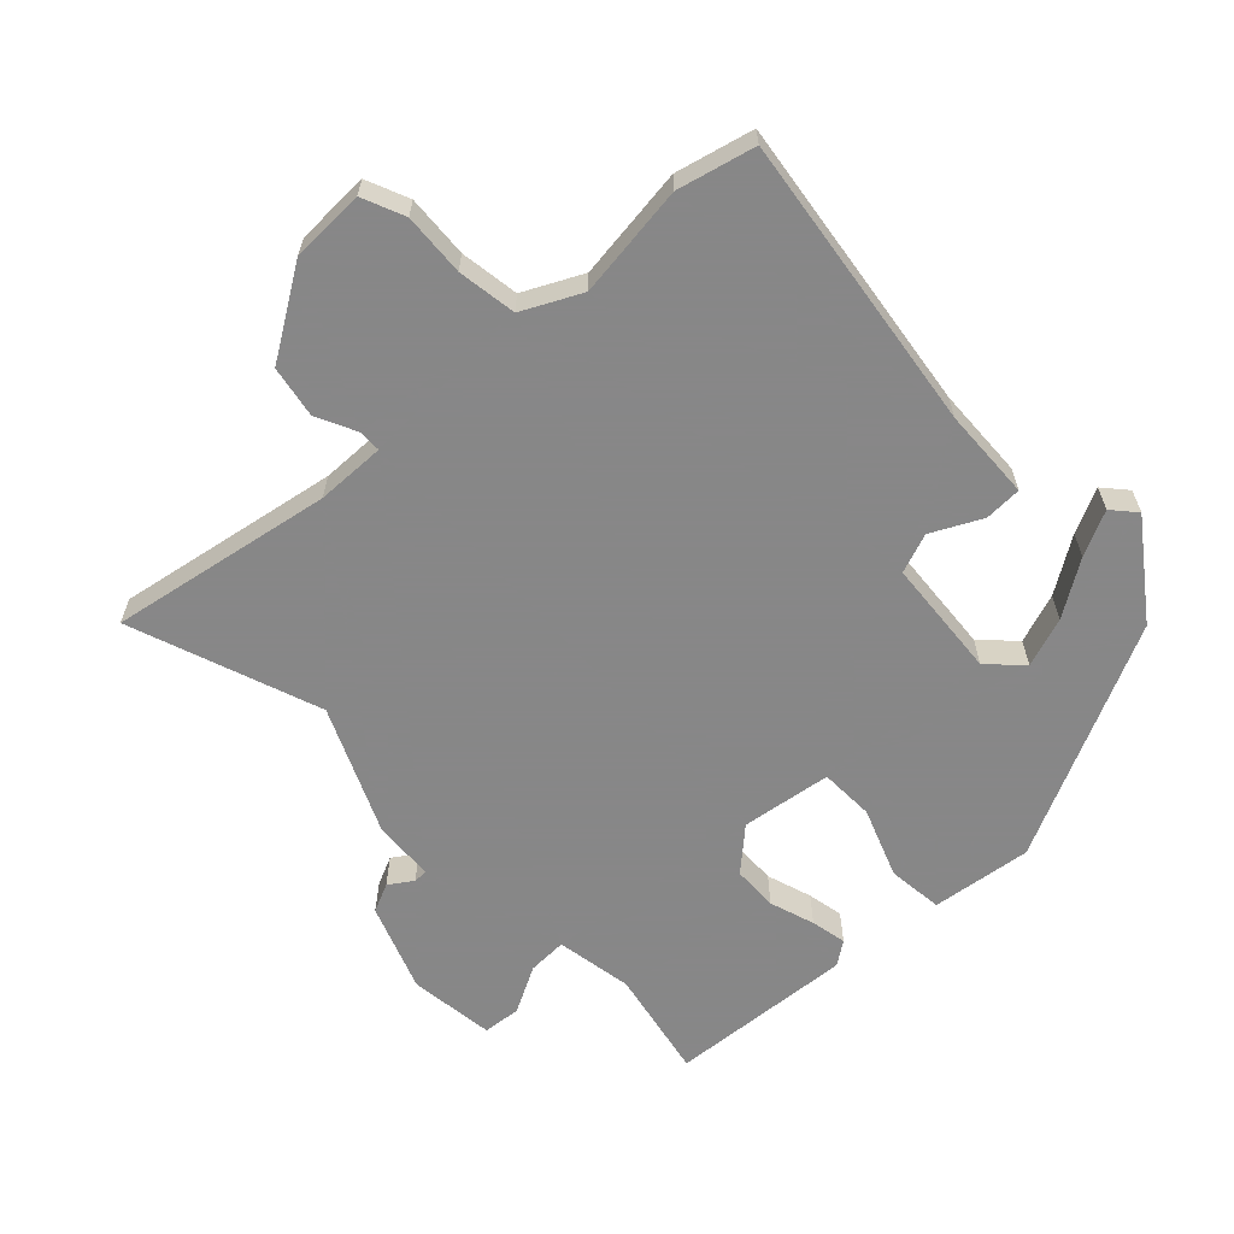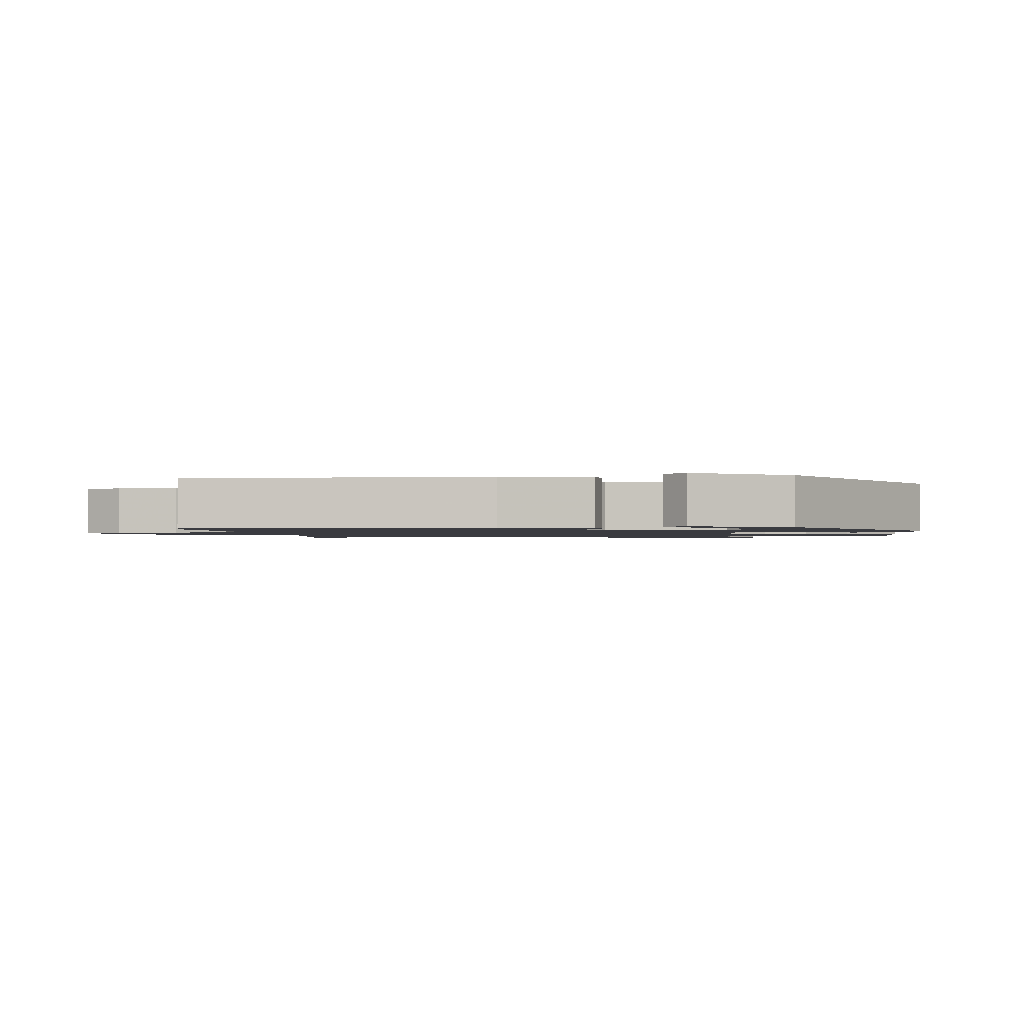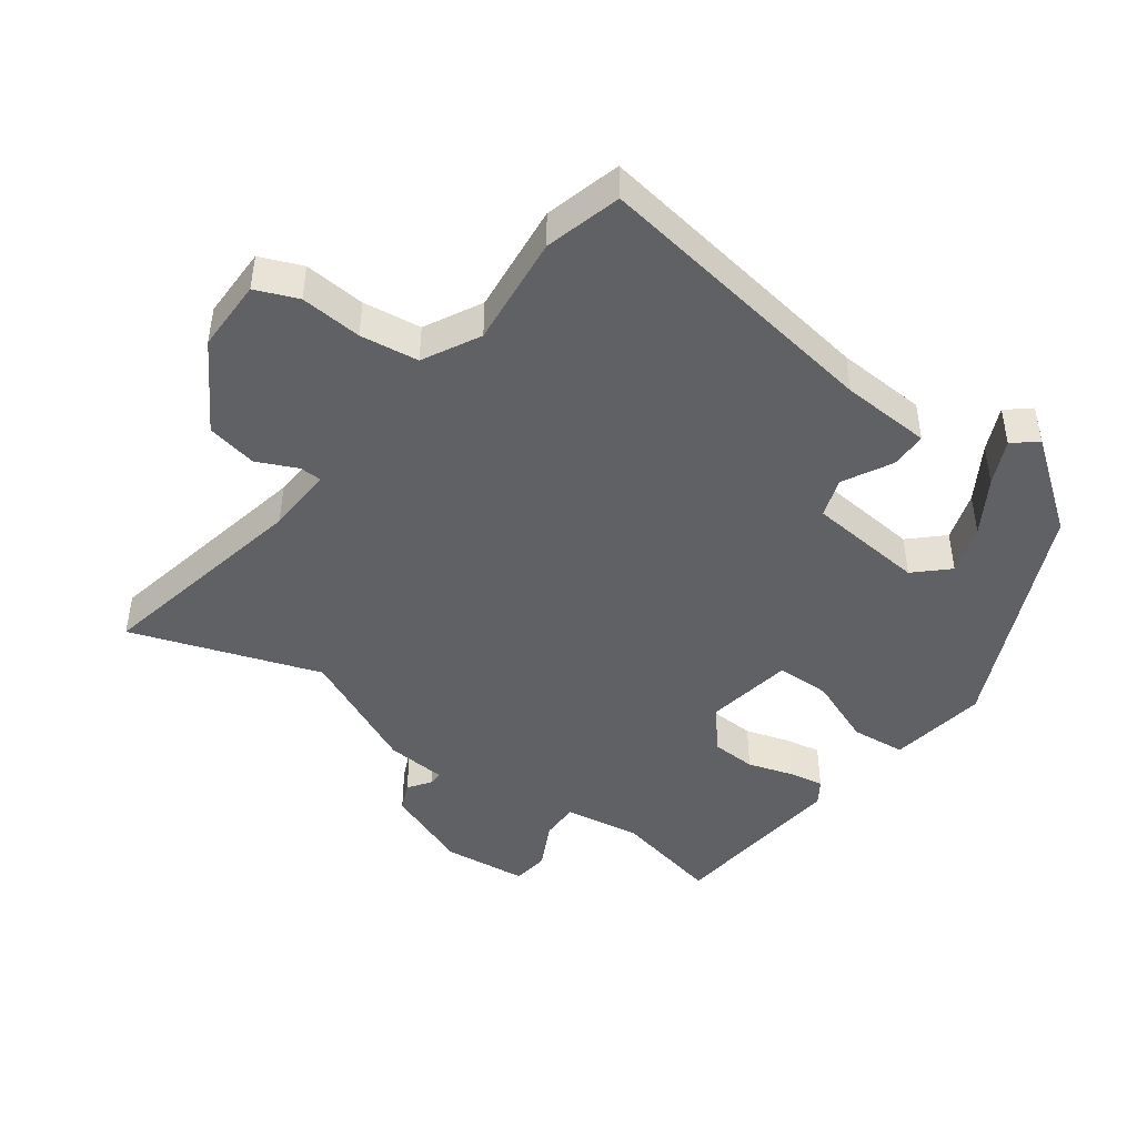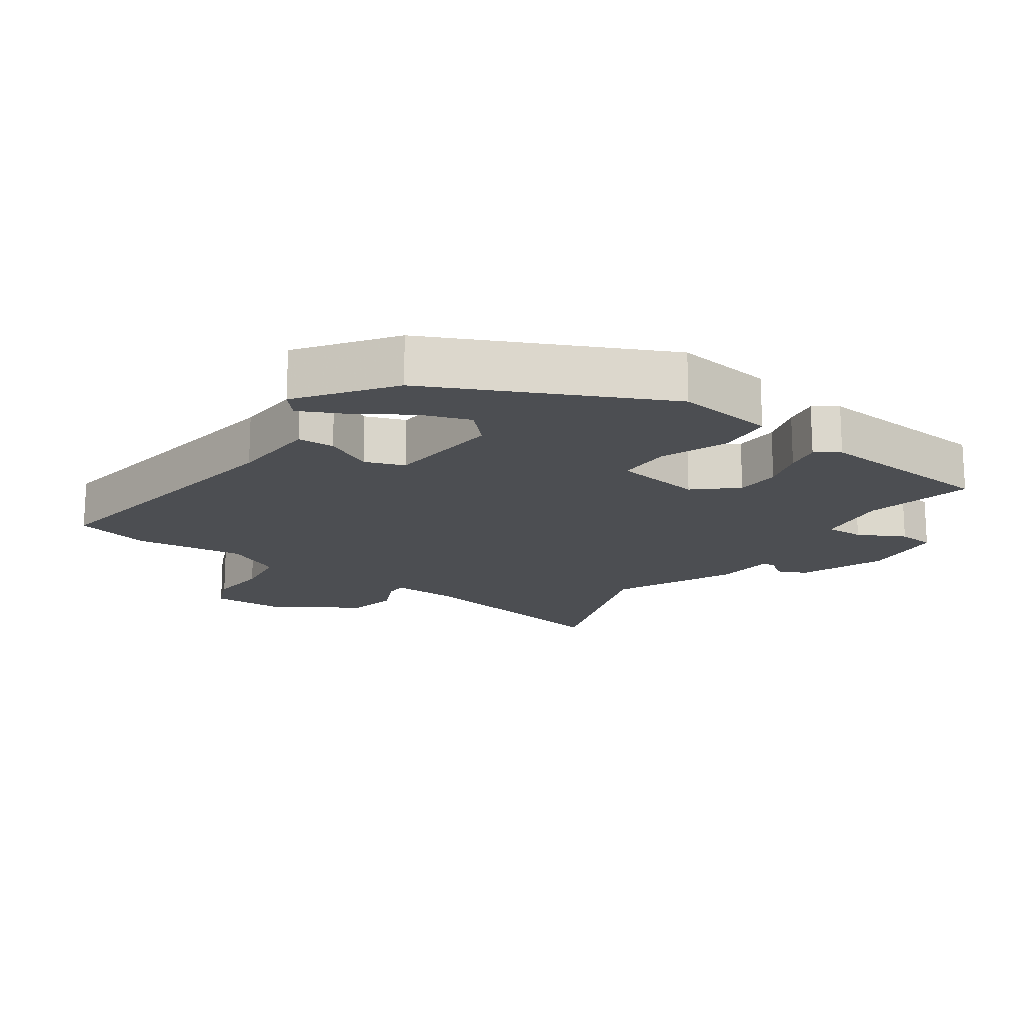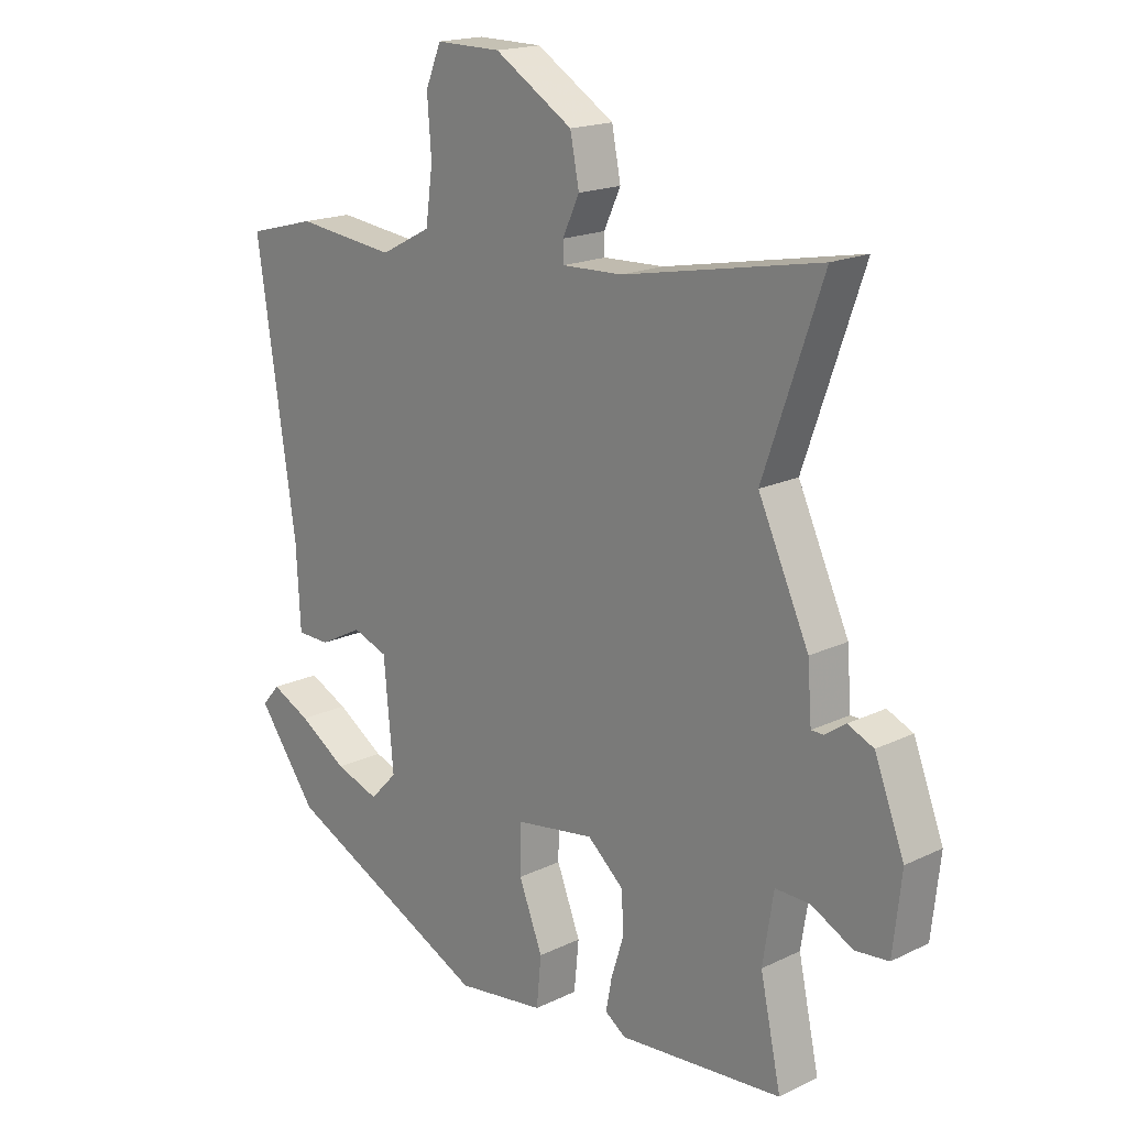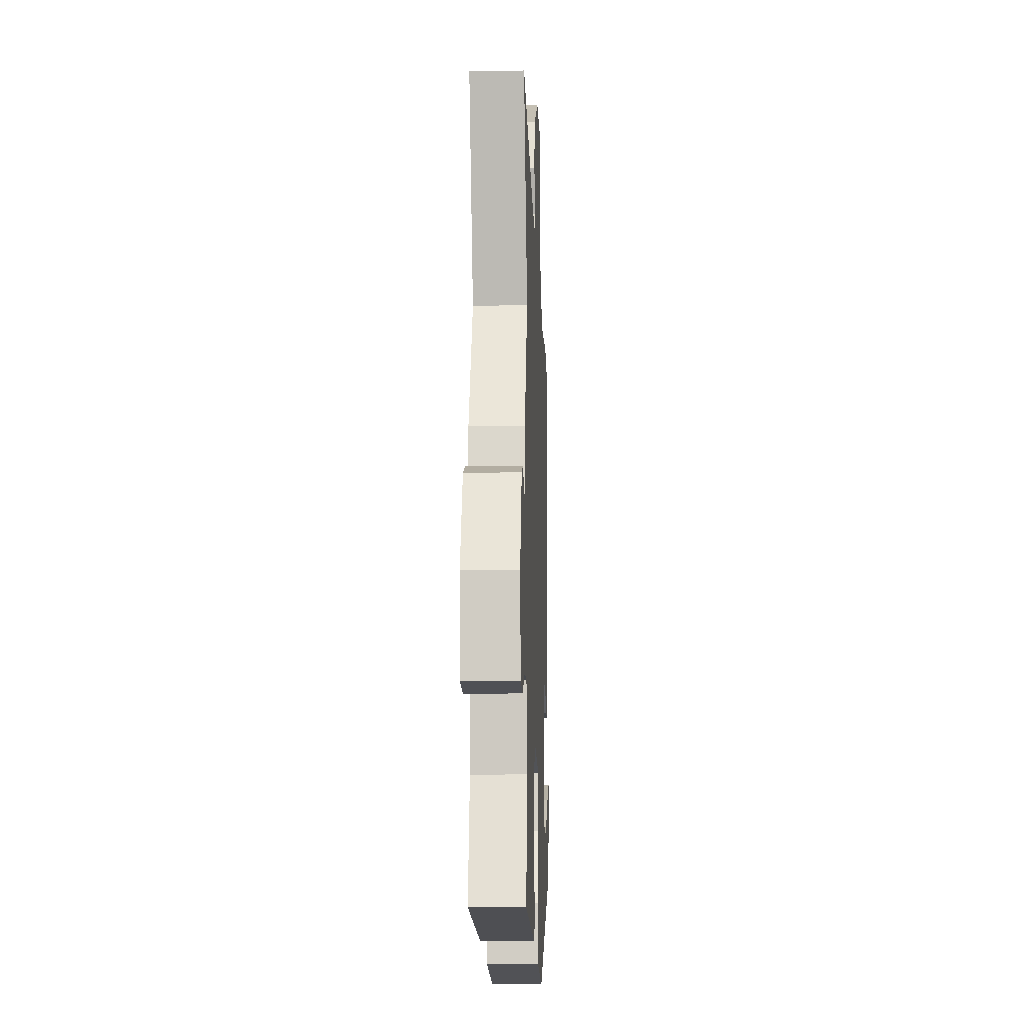
<metadata>
{"format":"obj","ext":"obj","renderer":"f3d","projection":"perspective","resolution":1024,"background":"white","views":[{"elev":-62.6,"azim":44.3,"up":"+Y"},{"elev":-1.4,"azim":101.3,"up":"+Y"},{"elev":-45.4,"azim":53.5,"up":"+Y"},{"elev":-16.7,"azim":145.4,"up":"+Y"},{"elev":18.0,"azim":-133.1,"up":"+Z"},{"elev":-13.2,"azim":-87.6,"up":"+Z"}]}
</metadata>
<code>
v -0.499 0.07 -0.445
v -0.464 0.07 -0.282
v -0.482 0.07 -0.168
v -0.54 0.07 -0.169
v -0.61 0.07 -0.205
v -0.666 0.07 -0.199
v -0.68 0.07 -0.072
v -0.63 0.07 0.057
v -0.587 0.07 0.076
v -0.553 0.07 0.052
v -0.532 0.07 0.052
v -0.525 0.07 0.143
v -0.44 0.07 0.327
v -0.538 0.07 0.609
v -0.21 0.07 0.545
v -0.108 0.07 0.541
v -0.107 0.07 0.574
v -0.135 0.07 0.634
v -0.12 0.07 0.71
v 0.011 0.07 0.791
v 0.12 0.07 0.792
v 0.146 0.07 0.729
v 0.139 0.07 0.637
v 0.151 0.07 0.55
v 0.236 0.07 0.506
v 0.403 0.07 0.525
v 0.517 0.07 0.495
v 0.452 0.07 0.056
v 0.445 0.07 -0.079
v 0.39 0.07 -0.08
v 0.317 0.07 -0.042
v 0.258 0.07 -0.063
v 0.242 0.07 -0.239
v 0.288 0.07 -0.287
v 0.362 0.07 -0.262
v 0.443 0.07 -0.211
v 0.509 0.07 -0.18
v 0.539 0.07 -0.215
v 0.439 0.07 -0.35
v 0.093 0.07 -0.512
v -0.055 0.07 -0.491
v -0.063 0.07 -0.409
v -0.023 0.07 -0.307
v -0.024 0.07 -0.226
v -0.157 0.07 -0.205
v -0.218 0.07 -0.258
v -0.221 0.07 -0.325
v -0.2 0.07 -0.392
v -0.19 0.07 -0.445
v -0.225 0.07 -0.469
v -0.499 0 -0.445
v -0.464 0 -0.282
v -0.482 0 -0.168
v -0.54 0 -0.169
v -0.61 0 -0.205
v -0.666 0 -0.199
v -0.68 0 -0.072
v -0.63 0 0.057
v -0.587 0 0.076
v -0.553 0 0.052
v -0.532 0 0.052
v -0.525 0 0.143
v -0.44 0 0.327
v -0.538 0 0.609
v -0.21 0 0.545
v -0.108 0 0.541
v -0.107 0 0.574
v -0.135 0 0.634
v -0.12 0 0.71
v 0.011 0 0.791
v 0.12 0 0.792
v 0.146 0 0.729
v 0.139 0 0.637
v 0.151 0 0.55
v 0.236 0 0.506
v 0.403 0 0.525
v 0.517 0 0.495
v 0.452 0 0.056
v 0.445 0 -0.079
v 0.39 0 -0.08
v 0.317 0 -0.042
v 0.258 0 -0.063
v 0.242 0 -0.239
v 0.288 0 -0.287
v 0.362 0 -0.262
v 0.443 0 -0.211
v 0.509 0 -0.18
v 0.539 0 -0.215
v 0.439 0 -0.35
v 0.093 0 -0.512
v -0.055 0 -0.491
v -0.063 0 -0.409
v -0.023 0 -0.307
v -0.024 0 -0.226
v -0.157 0 -0.205
v -0.218 0 -0.258
v -0.221 0 -0.325
v -0.2 0 -0.392
v -0.19 0 -0.445
v -0.225 0 -0.469
f 47 48 49 50
f 47 50 1 2
f 46 47 2 3
f 45 46 3
f 40 41 42 43
f 40 43 44
f 39 40 44
f 35 36 37 38
f 34 35 38 39
f 28 29 30 31
f 28 31 32
f 25 26 27 28
f 24 25 28 32
f 20 21 22 23
f 20 23 24
f 17 18 19 20
f 16 17 20 24
f 13 14 15
f 11 12 13 15
f 11 15 16
f 7 8 9 10
f 7 10 11
f 4 5 6 7
f 3 4 7 11
f 45 3 11 16
f 34 39 44
f 33 34 44
f 32 33 44 45
f 16 24 32 45
f 100 99 98 97
f 52 51 100 97
f 53 52 97 96
f 53 96 95
f 93 92 91 90
f 94 93 90
f 94 90 89
f 88 87 86 85
f 89 88 85 84
f 81 80 79 78
f 82 81 78
f 78 77 76 75
f 82 78 75 74
f 73 72 71 70
f 74 73 70
f 70 69 68 67
f 74 70 67 66
f 65 64 63
f 65 63 62 61
f 66 65 61
f 60 59 58 57
f 61 60 57
f 57 56 55 54
f 61 57 54 53
f 66 61 53 95
f 94 89 84
f 94 84 83
f 95 94 83 82
f 95 82 74 66
f 1 51 52 2
f 2 52 53 3
f 3 53 54 4
f 4 54 55 5
f 5 55 56 6
f 6 56 57 7
f 7 57 58 8
f 8 58 59 9
f 9 59 60 10
f 10 60 61 11
f 11 61 62 12
f 12 62 63 13
f 13 63 64 14
f 14 64 65 15
f 15 65 66 16
f 16 66 67 17
f 17 67 68 18
f 18 68 69 19
f 19 69 70 20
f 20 70 71 21
f 21 71 72 22
f 22 72 73 23
f 23 73 74 24
f 24 74 75 25
f 25 75 76 26
f 26 76 77 27
f 27 77 78 28
f 28 78 79 29
f 29 79 80 30
f 30 80 81 31
f 31 81 82 32
f 32 82 83 33
f 33 83 84 34
f 34 84 85 35
f 35 85 86 36
f 36 86 87 37
f 37 87 88 38
f 38 88 89 39
f 39 89 90 40
f 40 90 91 41
f 41 91 92 42
f 42 92 93 43
f 43 93 94 44
f 44 94 95 45
f 45 95 96 46
f 46 96 97 47
f 47 97 98 48
f 48 98 99 49
f 49 99 100 50
f 50 100 51 1

</code>
